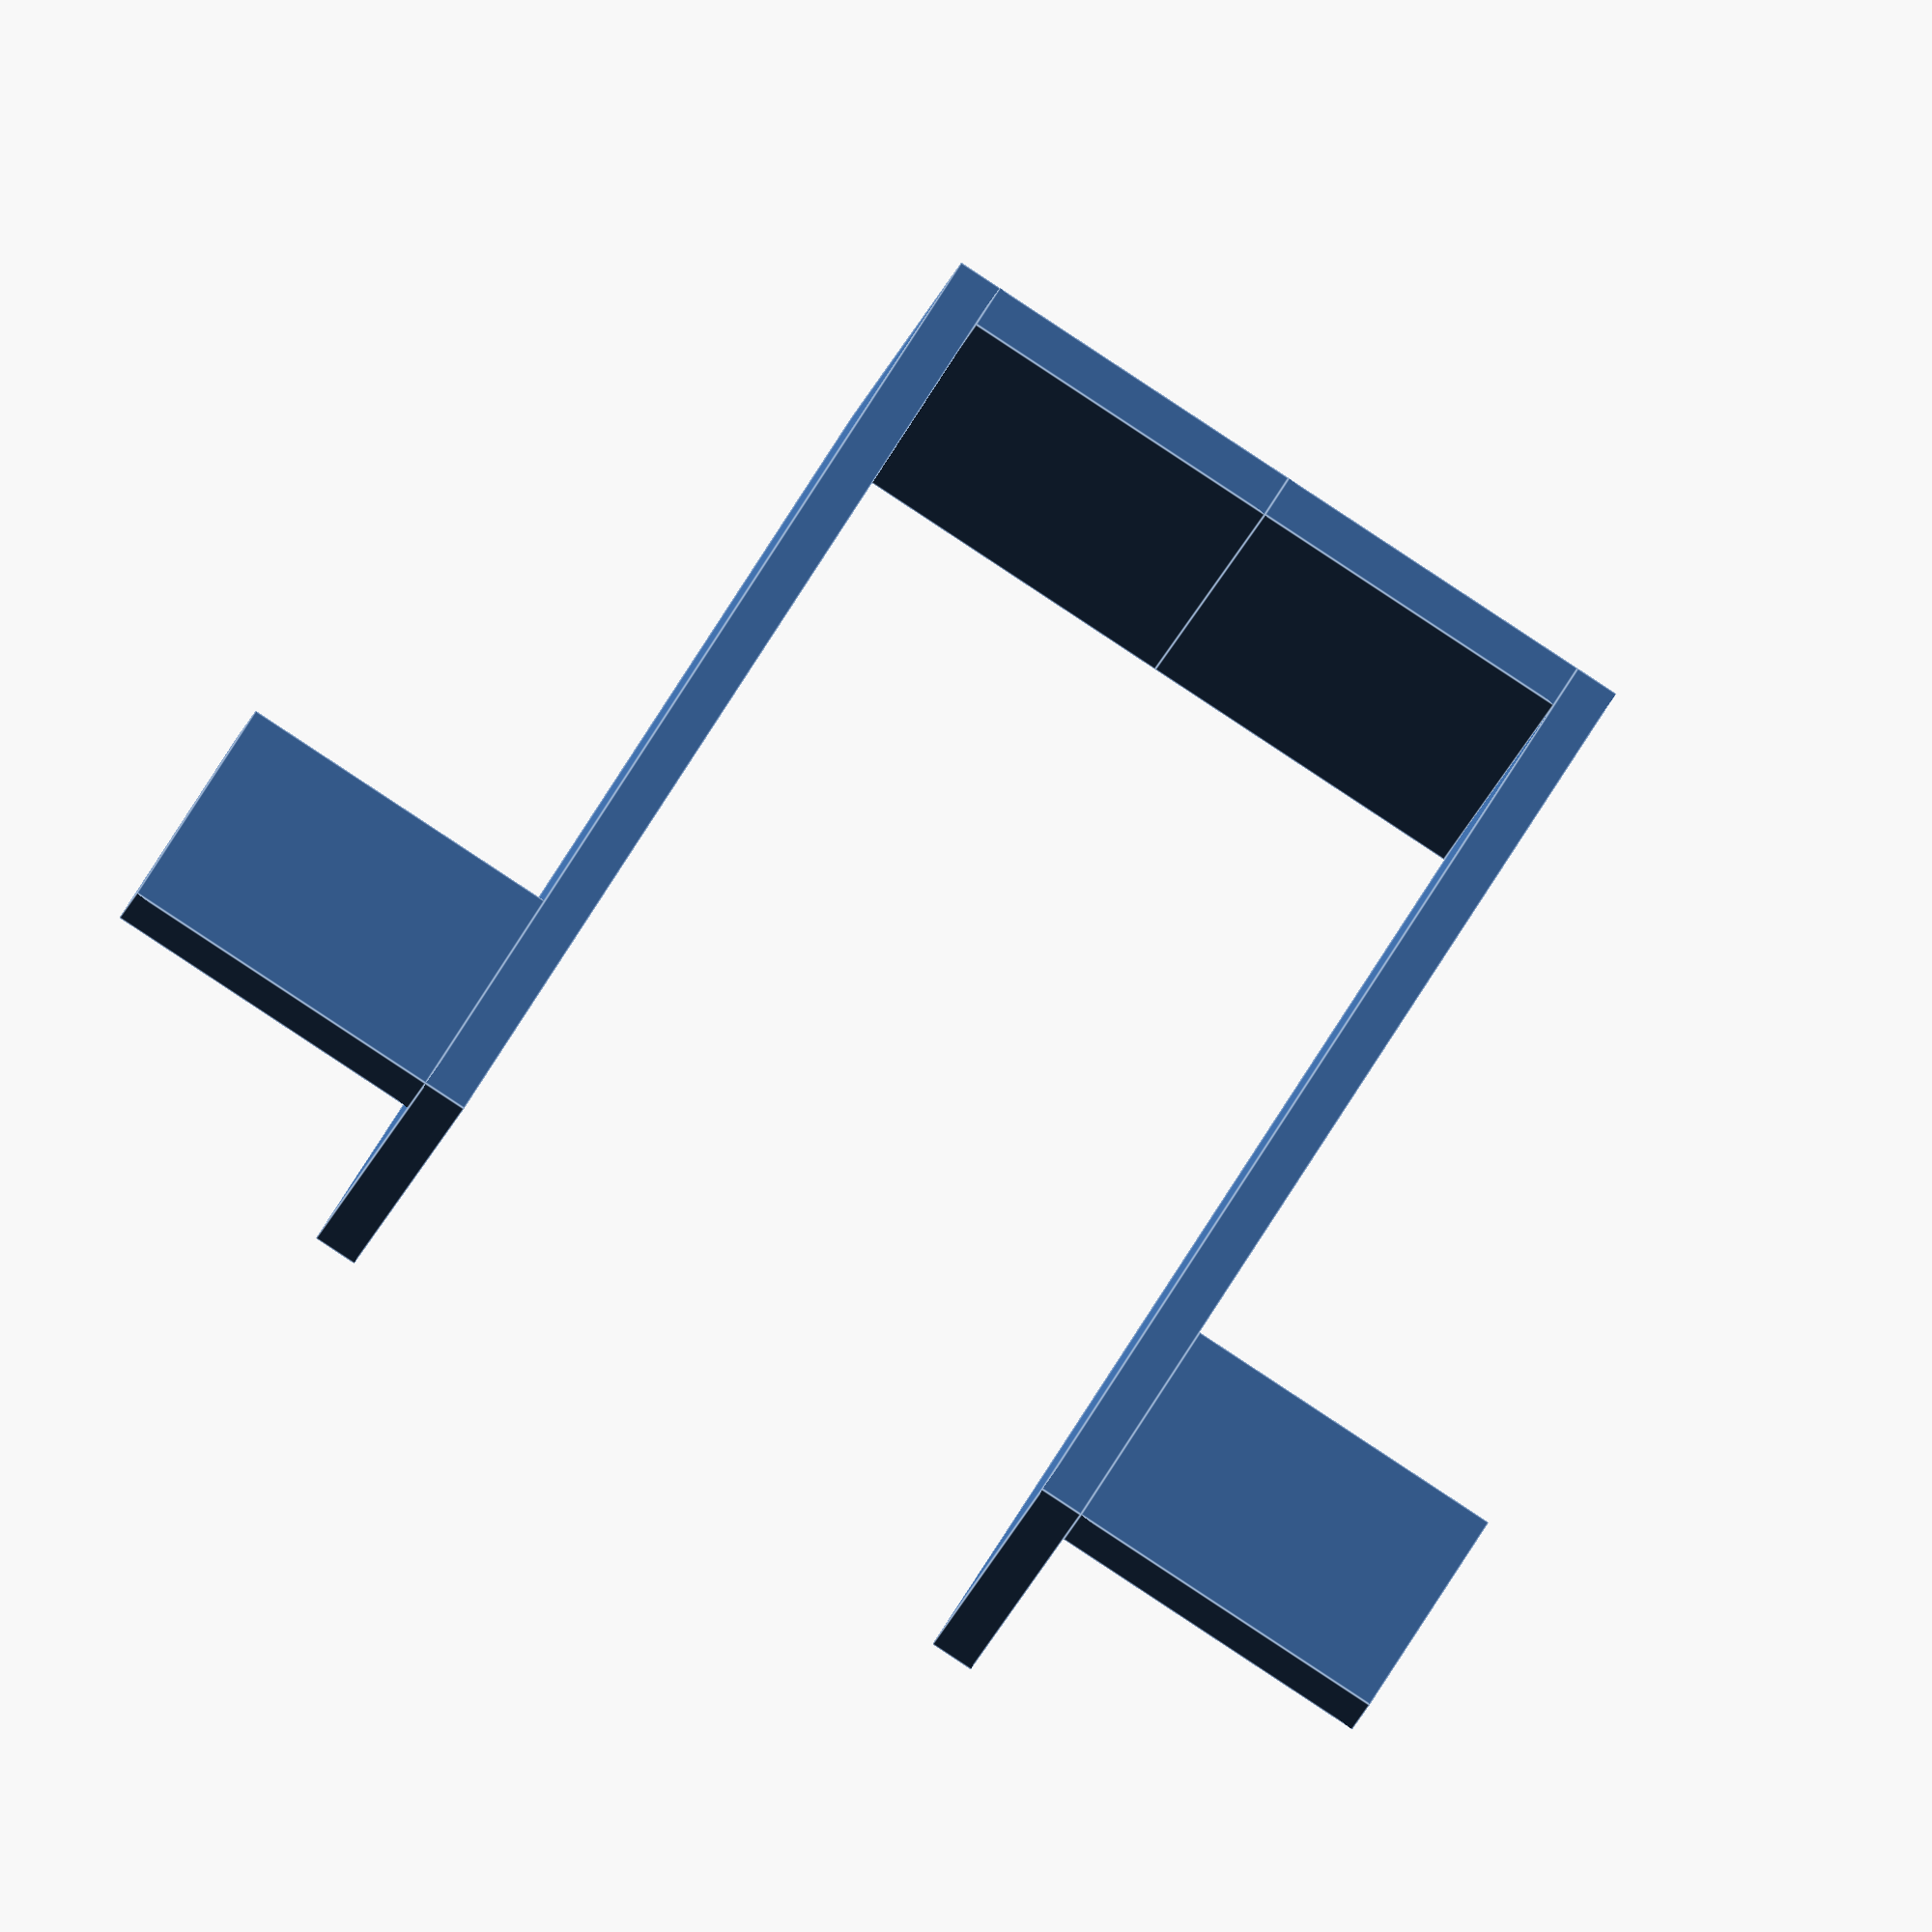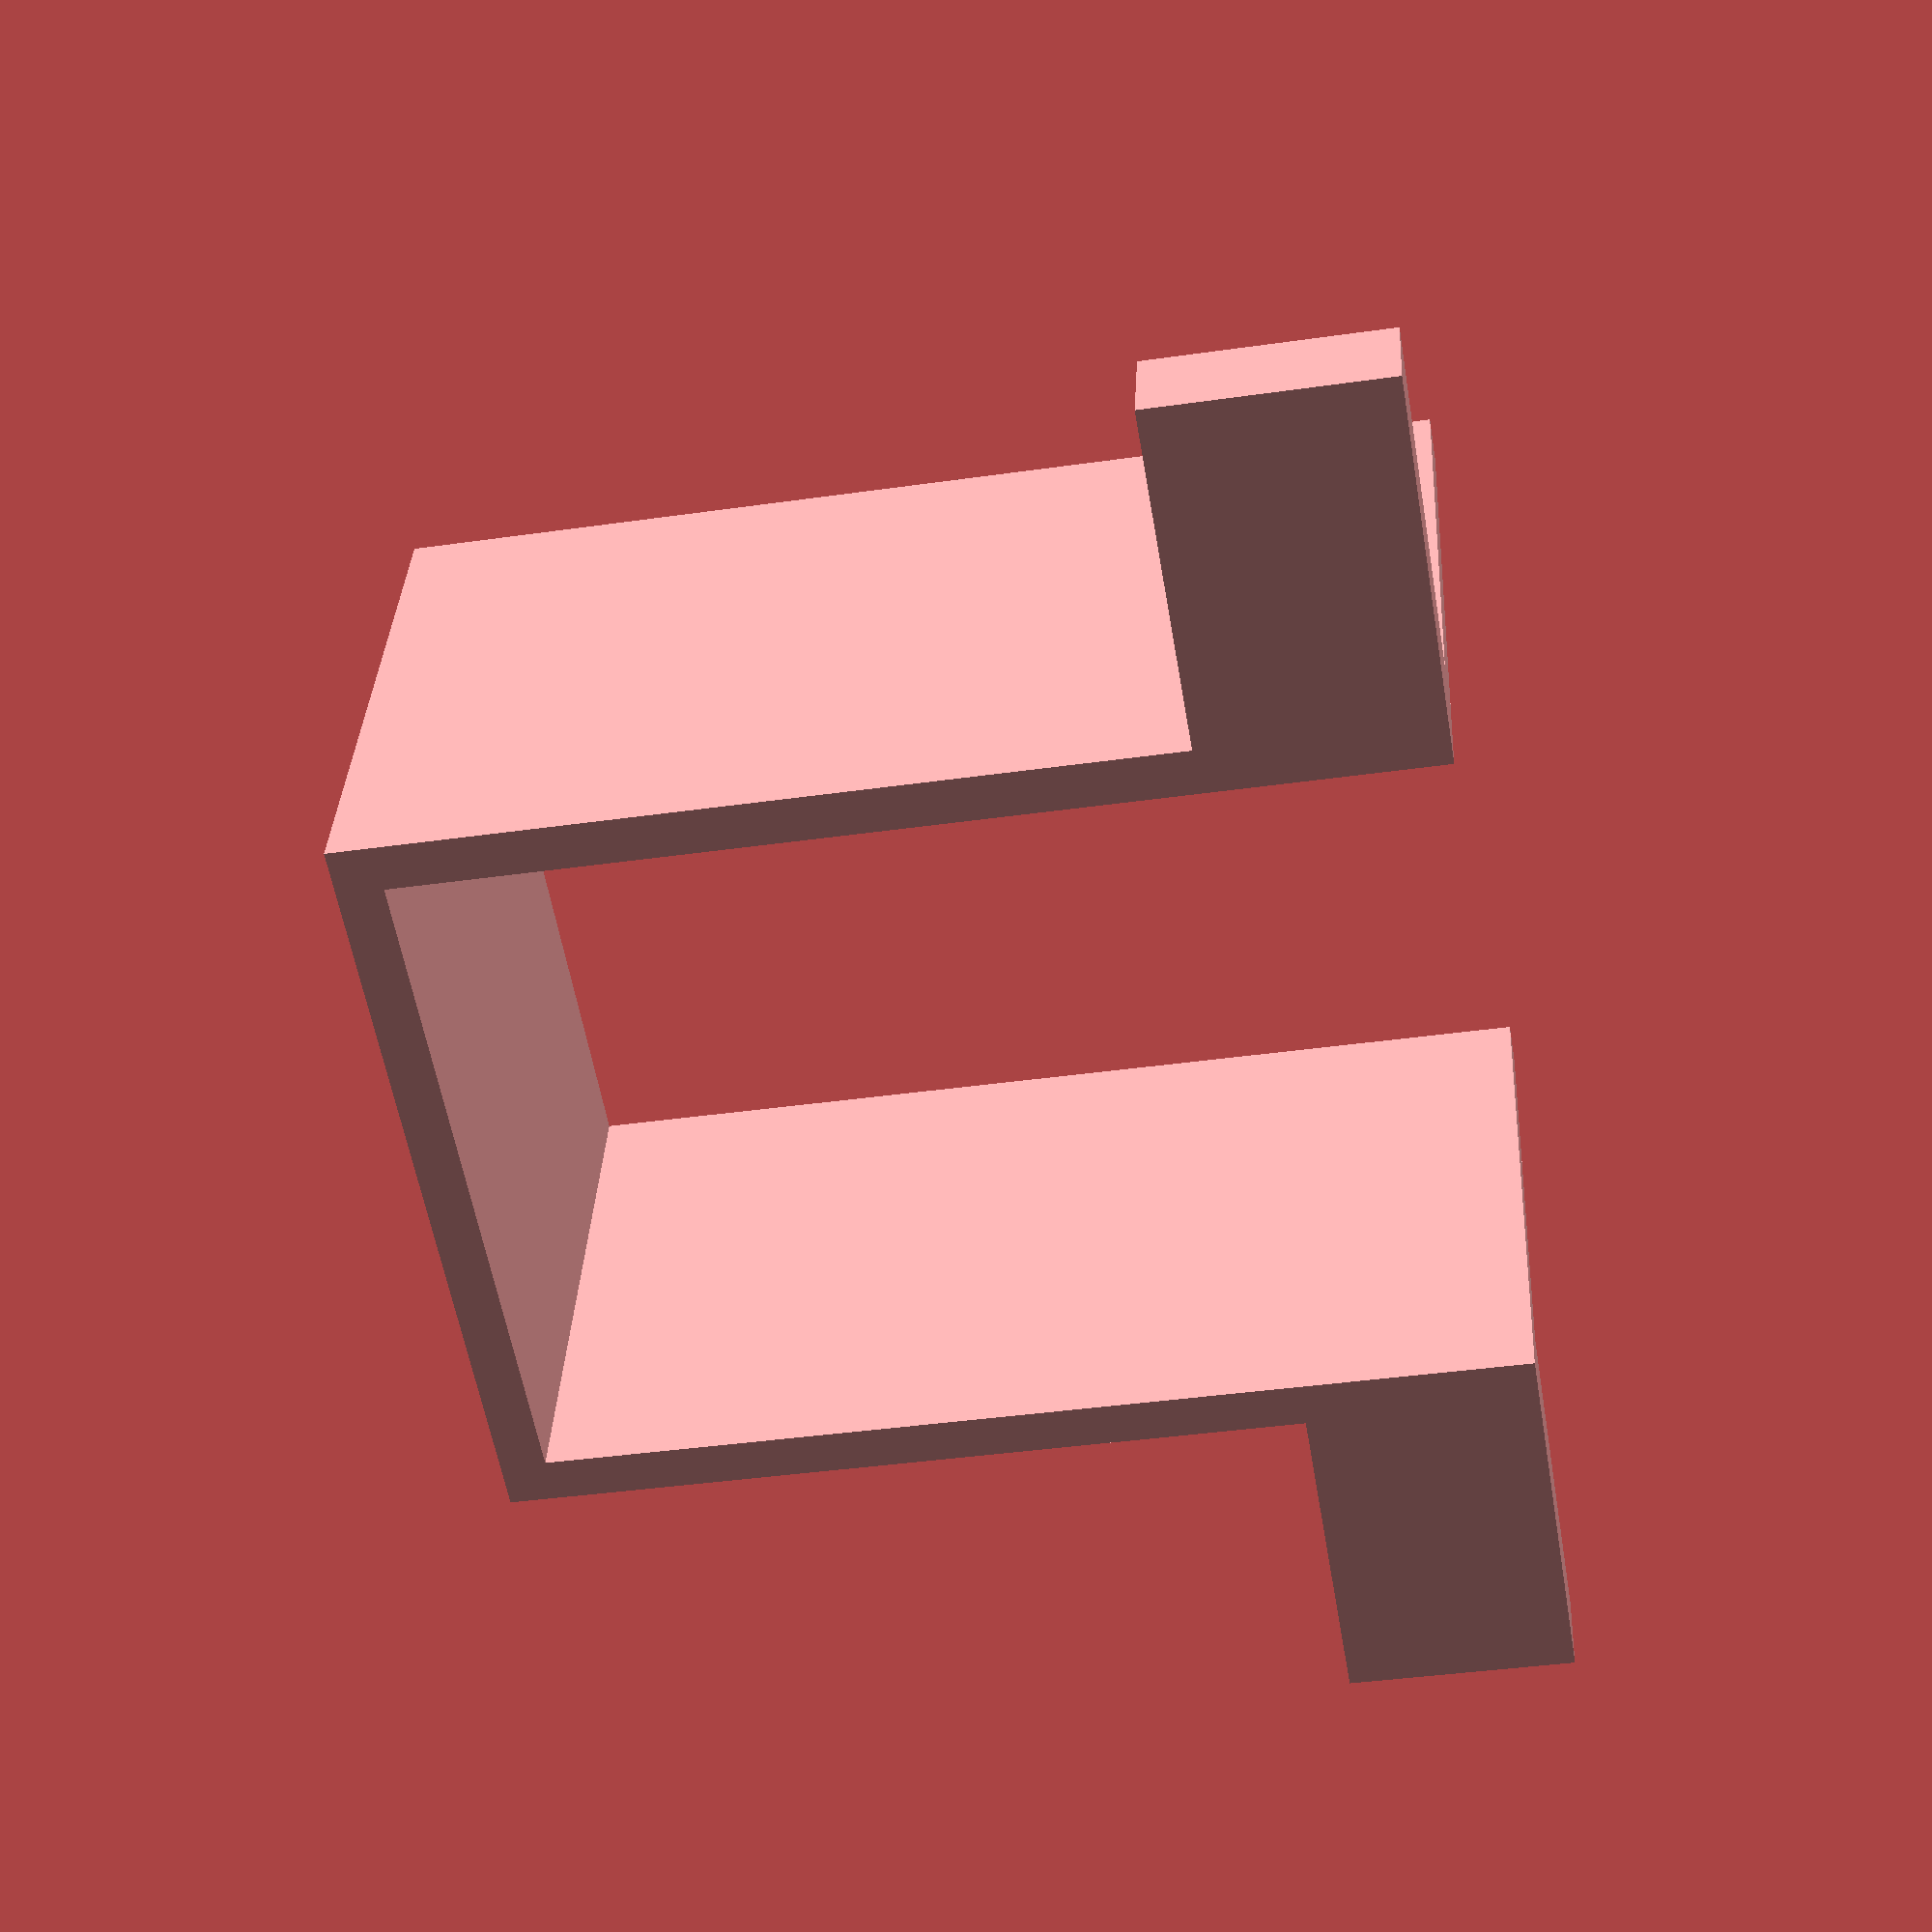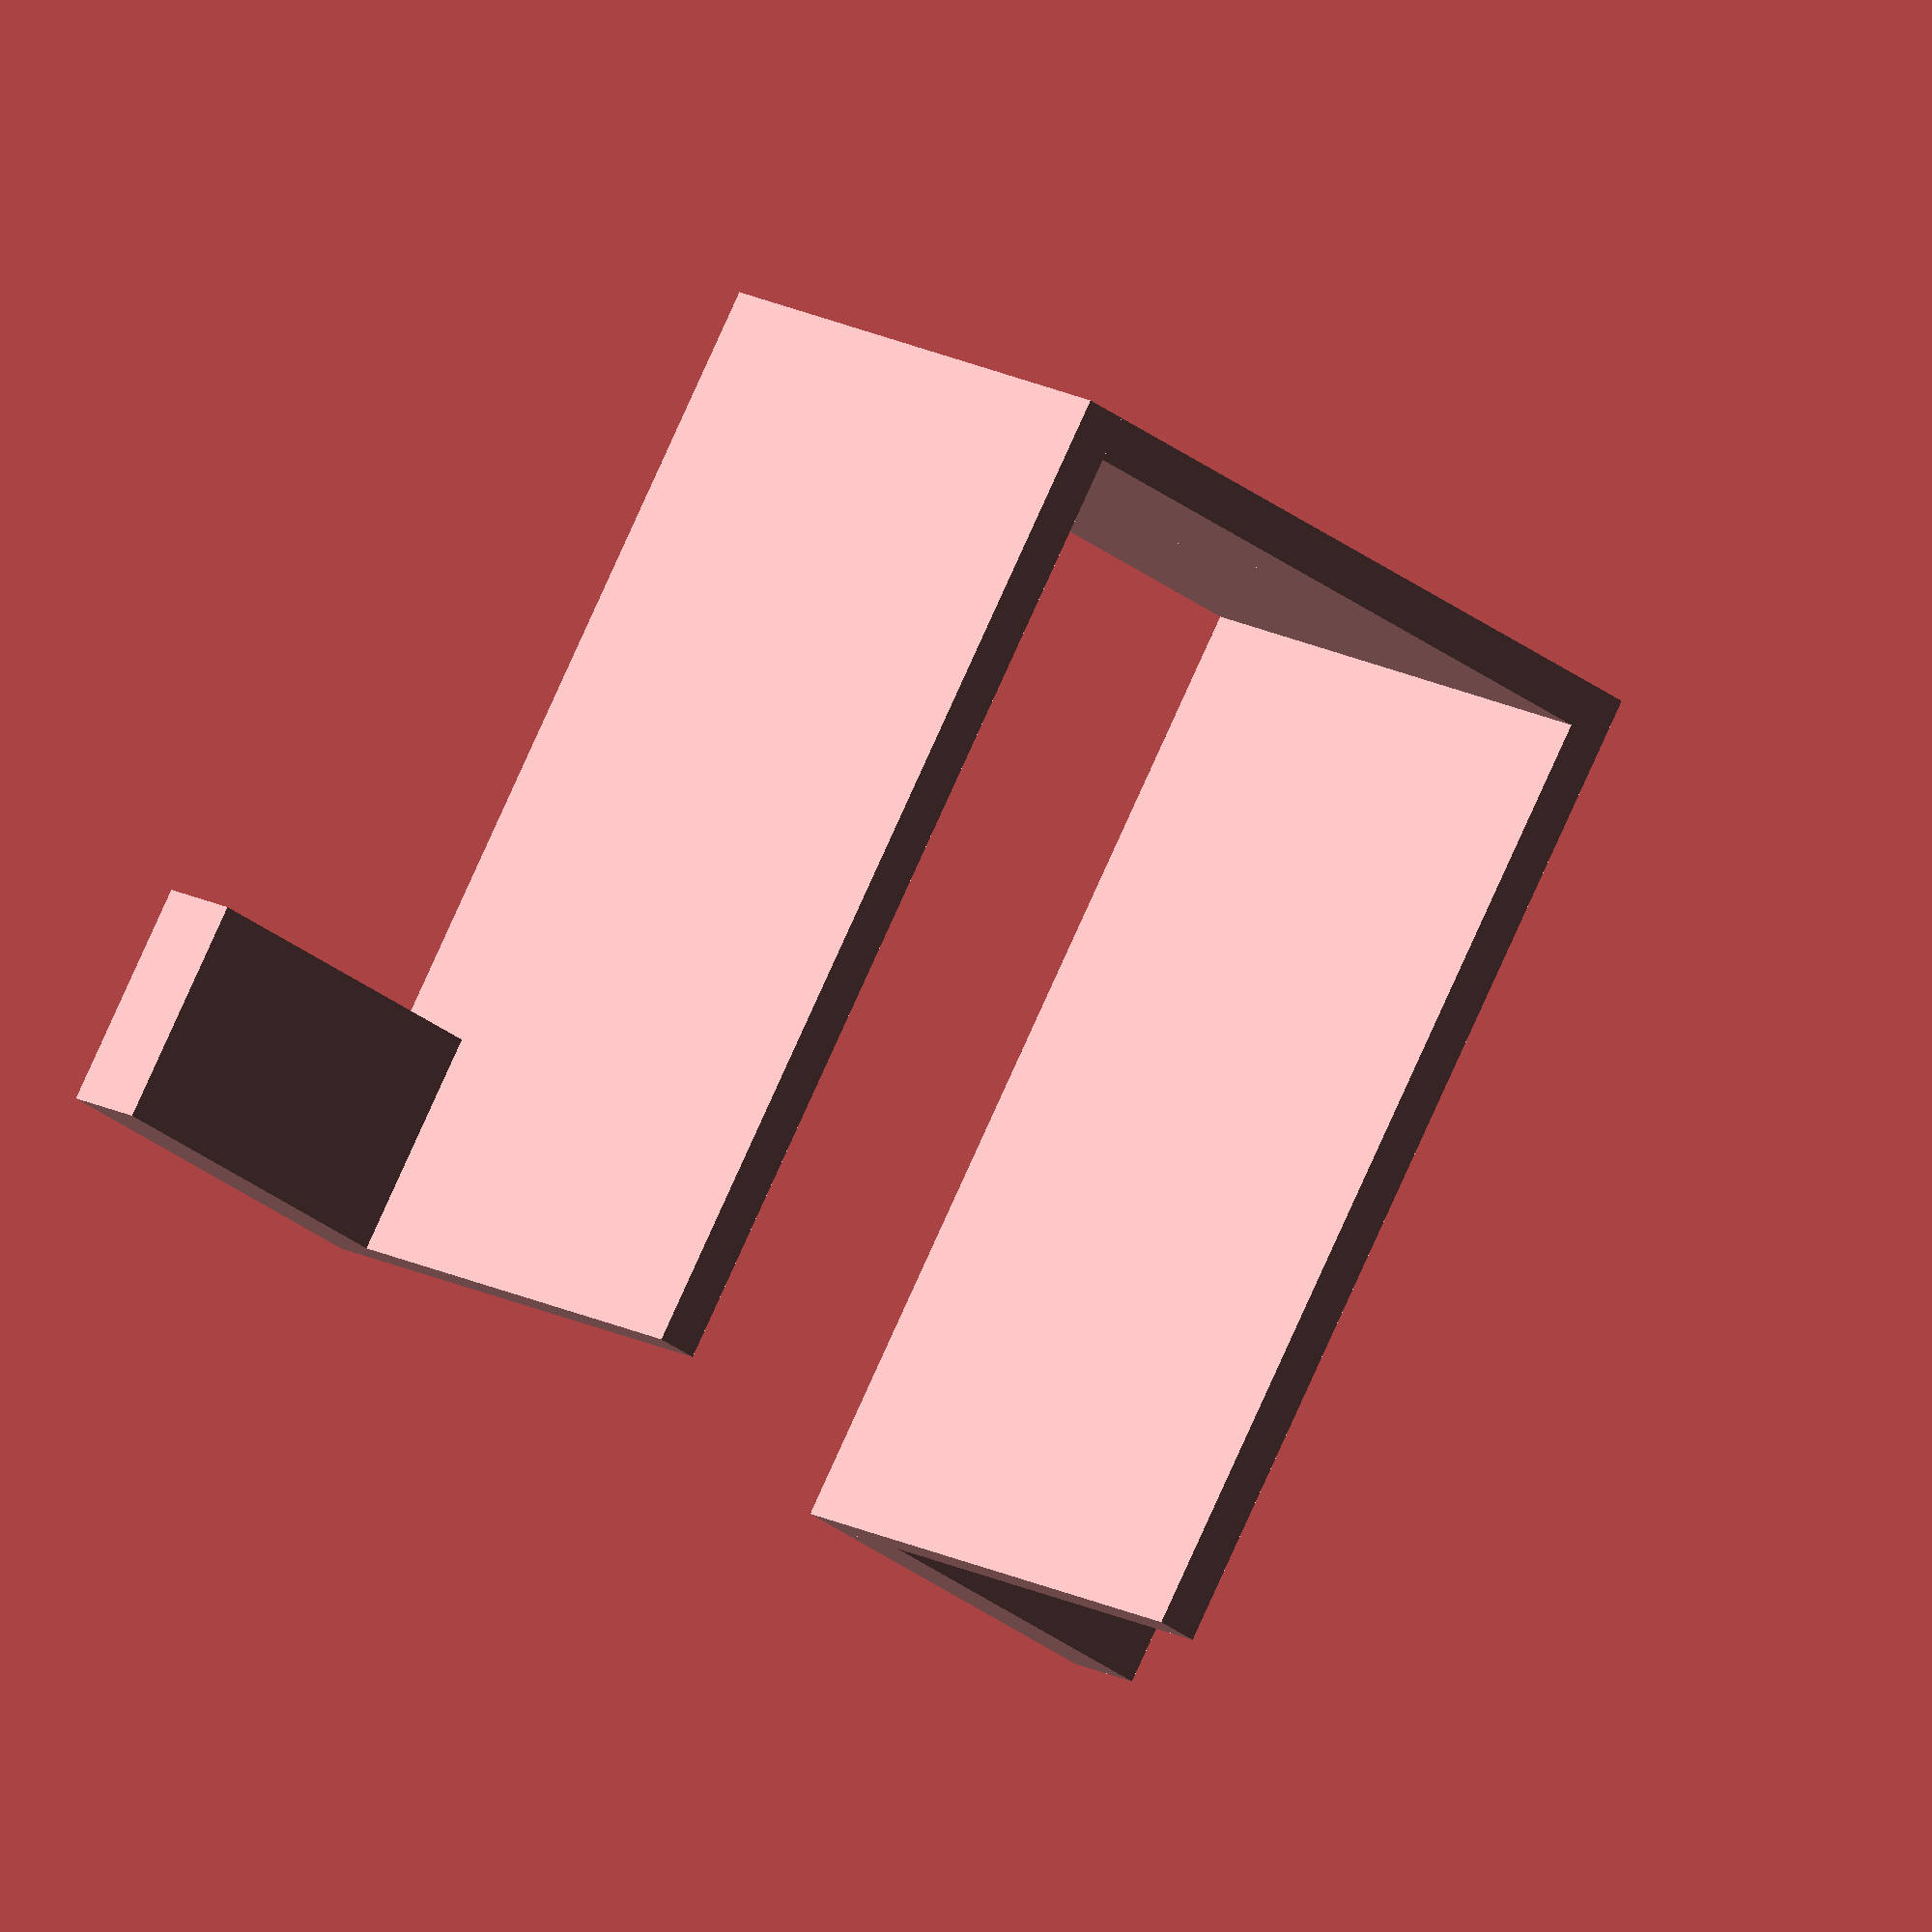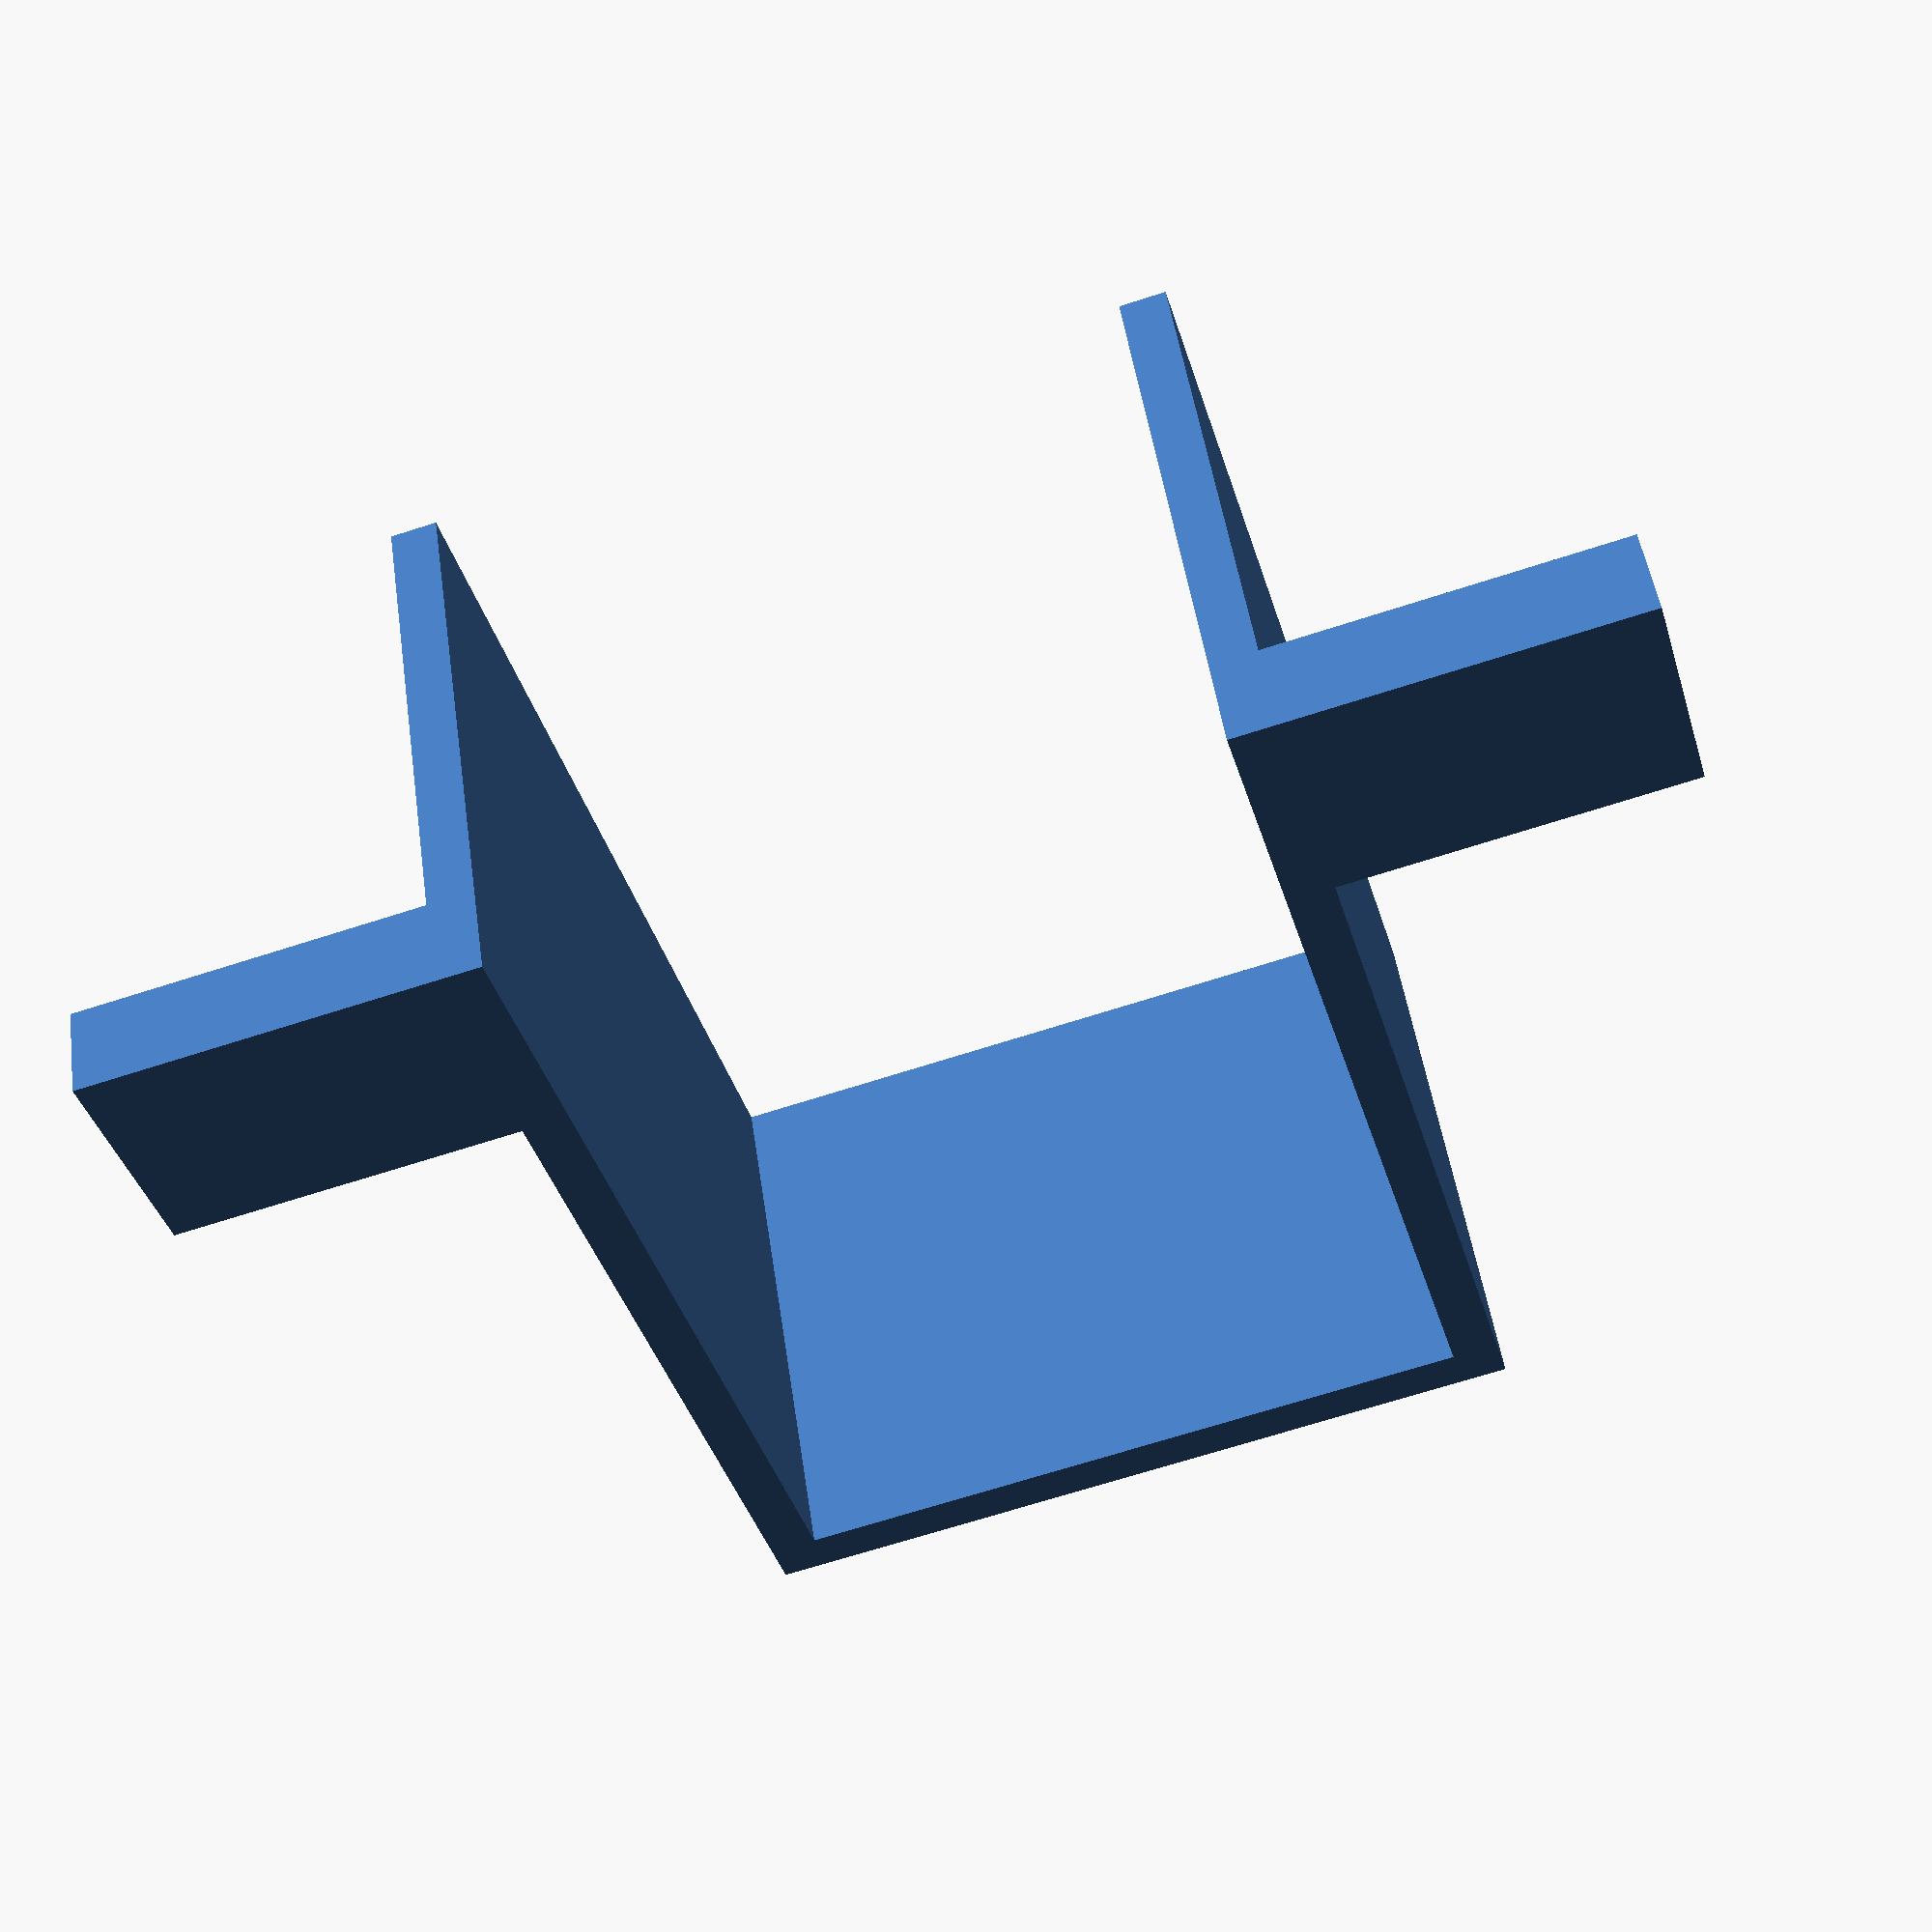
<openscad>
CARA_X=30;
CARA_Y=2;
CARA_Z=25;

SUELO_X=15;
SUELO_Y=2;
SUELO_Z=10;


translate([-CARA_X/4,0,0])
cube([CARA_X/2,CARA_Y,CARA_Z], center = true);

rotate([0,0,90])
translate([CARA_X*1.5/2-CARA_Y/2,CARA_X/2+CARA_Y/2,0])
cube([CARA_X*1.5,CARA_Y,CARA_Z], center = true);

translate([-(CARA_X/4 + SUELO_X + SUELO_Y),CARA_X*1.5-SUELO_Z/2-SUELO_Y/2,-(CARA_Z/2-SUELO_Y)])
rotate([90,0,0])
cube([SUELO_X,SUELO_Y+2,SUELO_Z], center = true);

translate([CARA_X/4,0,0])
cube([CARA_X/2,CARA_Y,CARA_Z], center = true);

rotate([0,0,90])
translate([CARA_X*1.5/2-CARA_Y/2,-(CARA_X/2+CARA_Y/2),0])
cube([CARA_X*1.5,CARA_Y,CARA_Z], center = true);

translate([(CARA_X/4 + SUELO_X + SUELO_Y),CARA_X*1.5-SUELO_Z/2-SUELO_Y/2,-(CARA_Z/2-SUELO_Y)])
rotate([90,0,0])
cube([SUELO_X,SUELO_Y+2,SUELO_Z], center = true);
</openscad>
<views>
elev=195.9 azim=328.3 roll=11.0 proj=o view=edges
elev=326.0 azim=279.7 roll=182.9 proj=p view=solid
elev=346.3 azim=211.4 roll=322.5 proj=o view=solid
elev=311.2 azim=16.1 roll=171.8 proj=p view=solid
</views>
